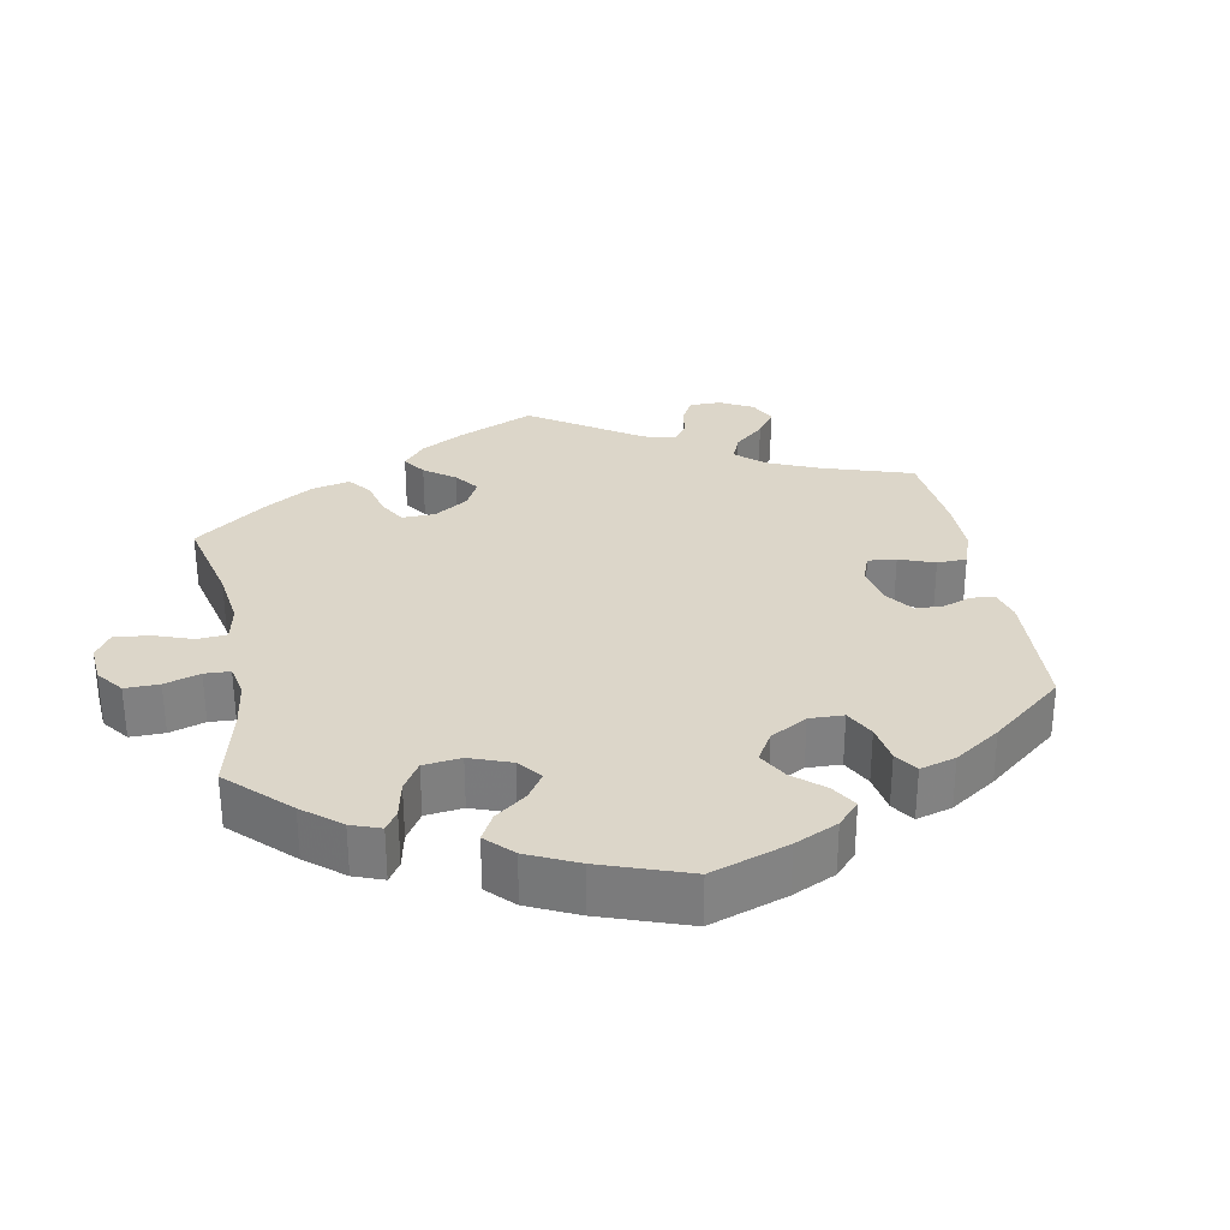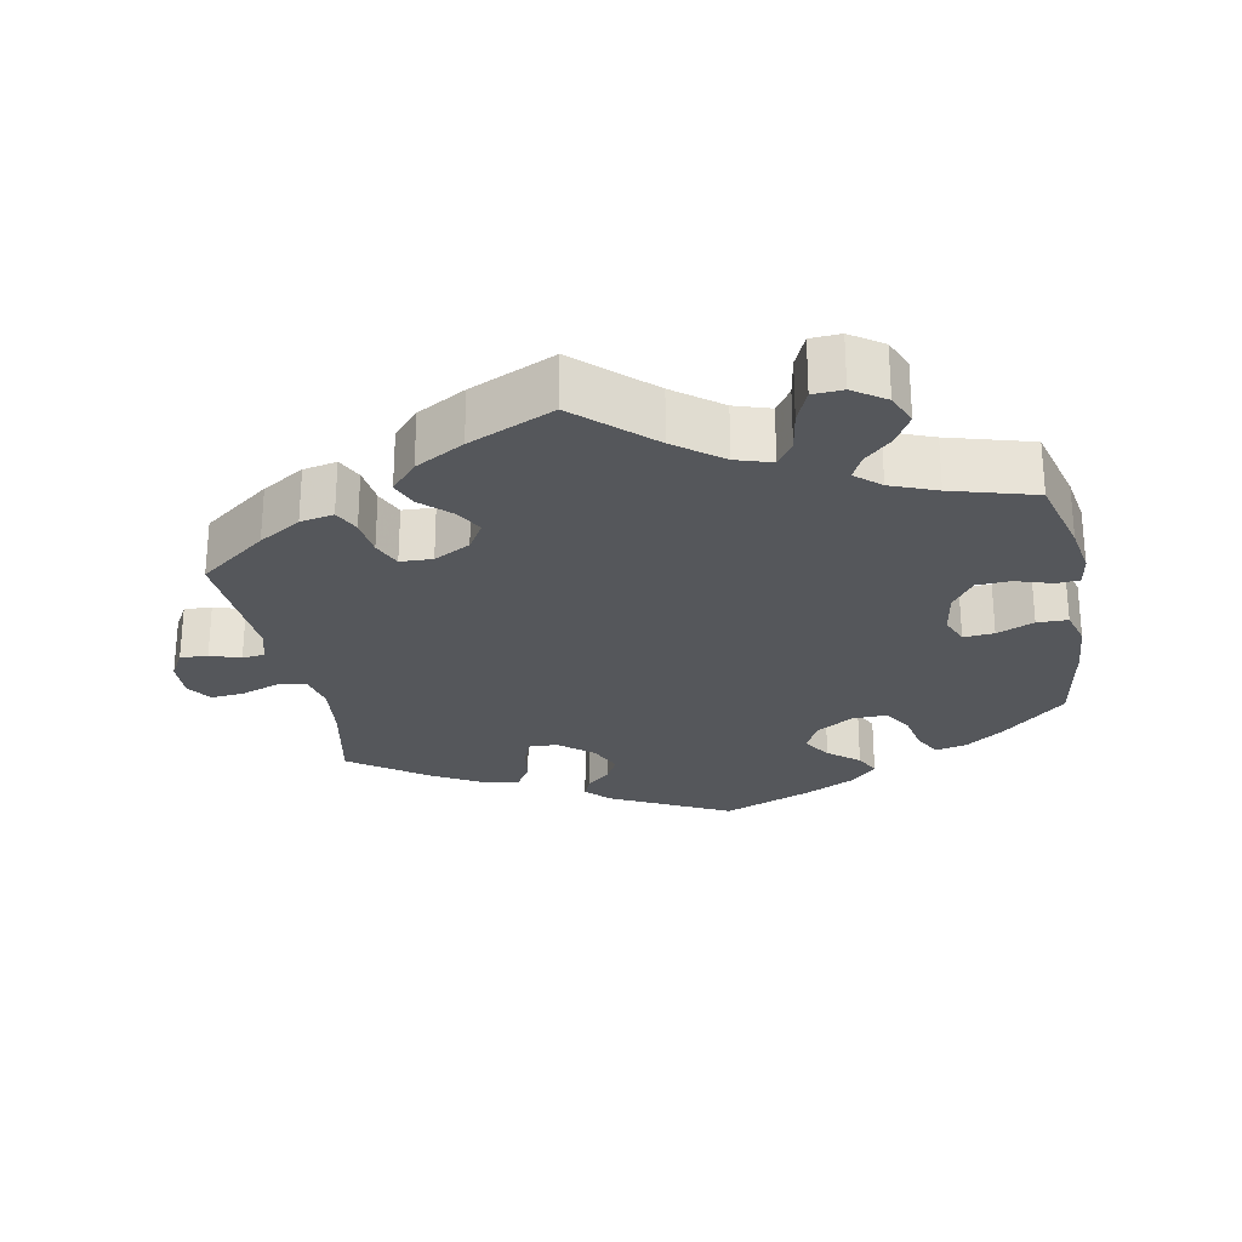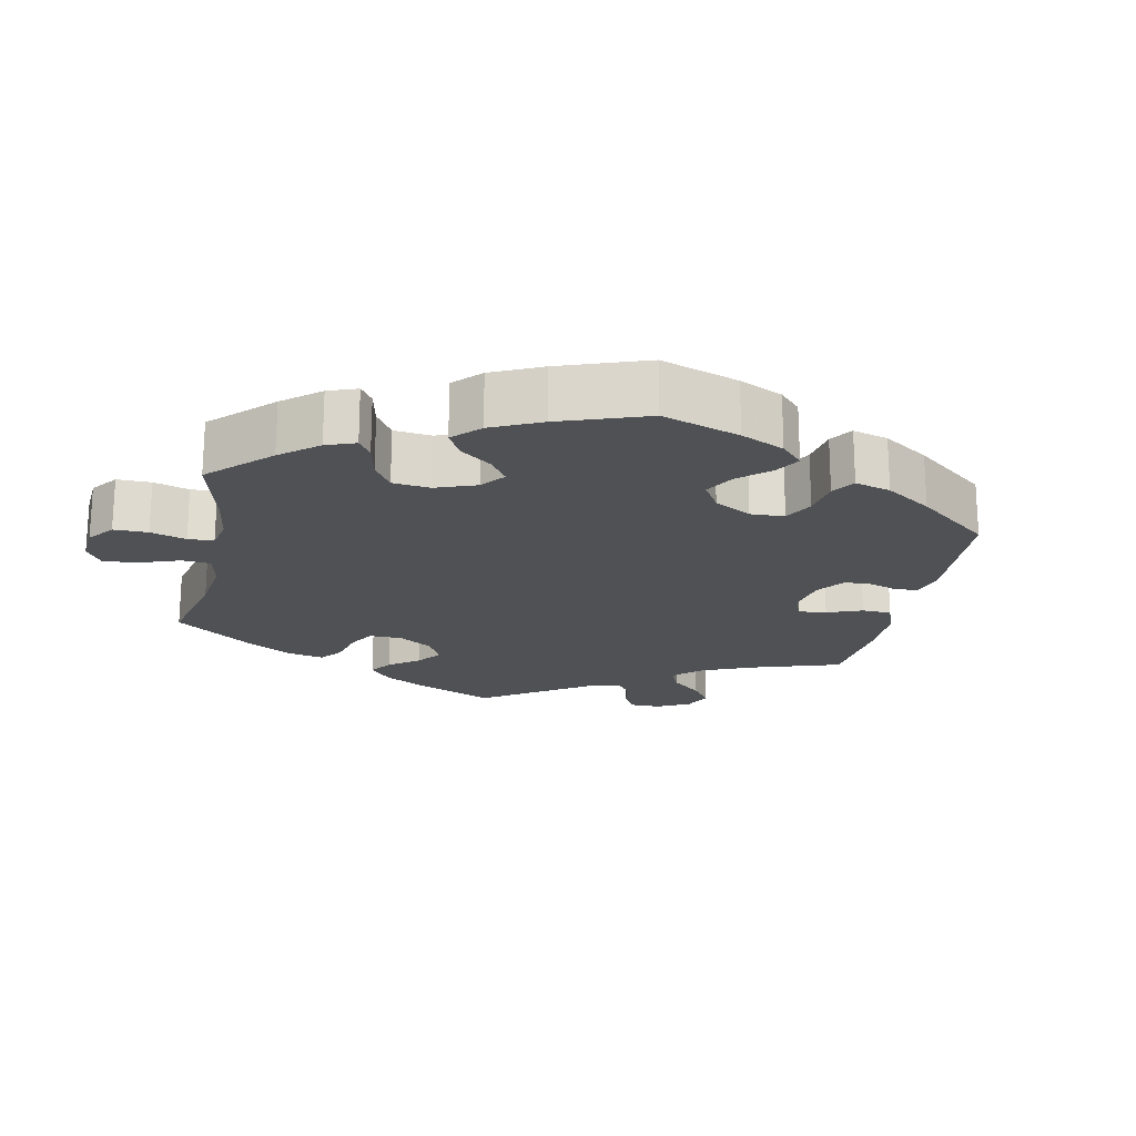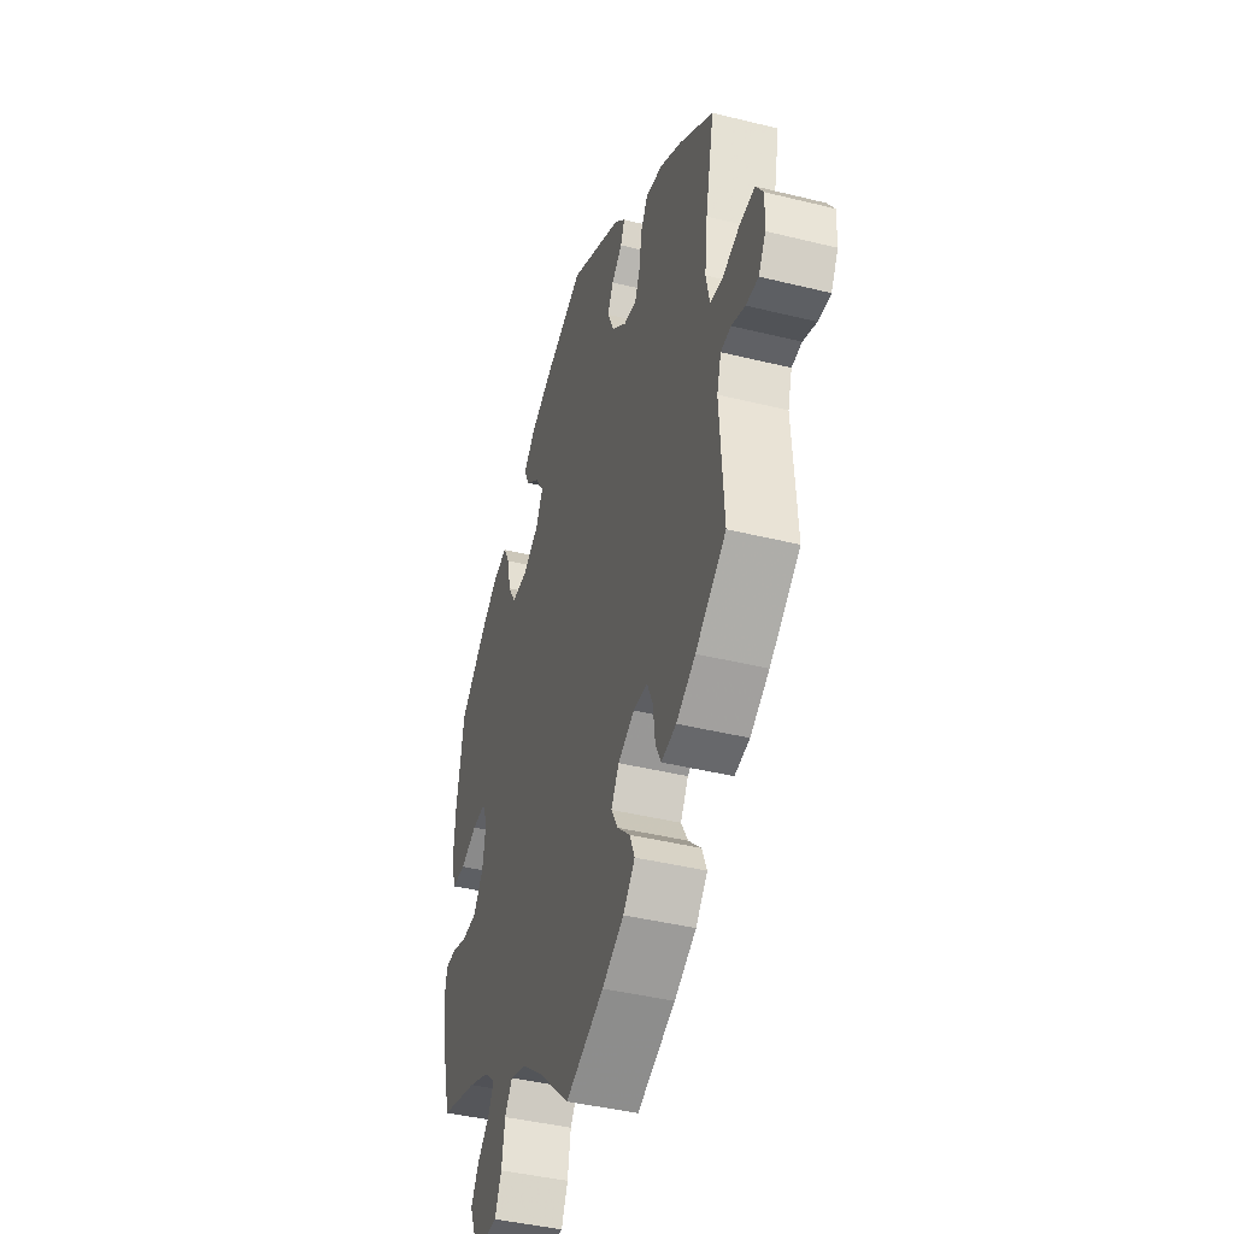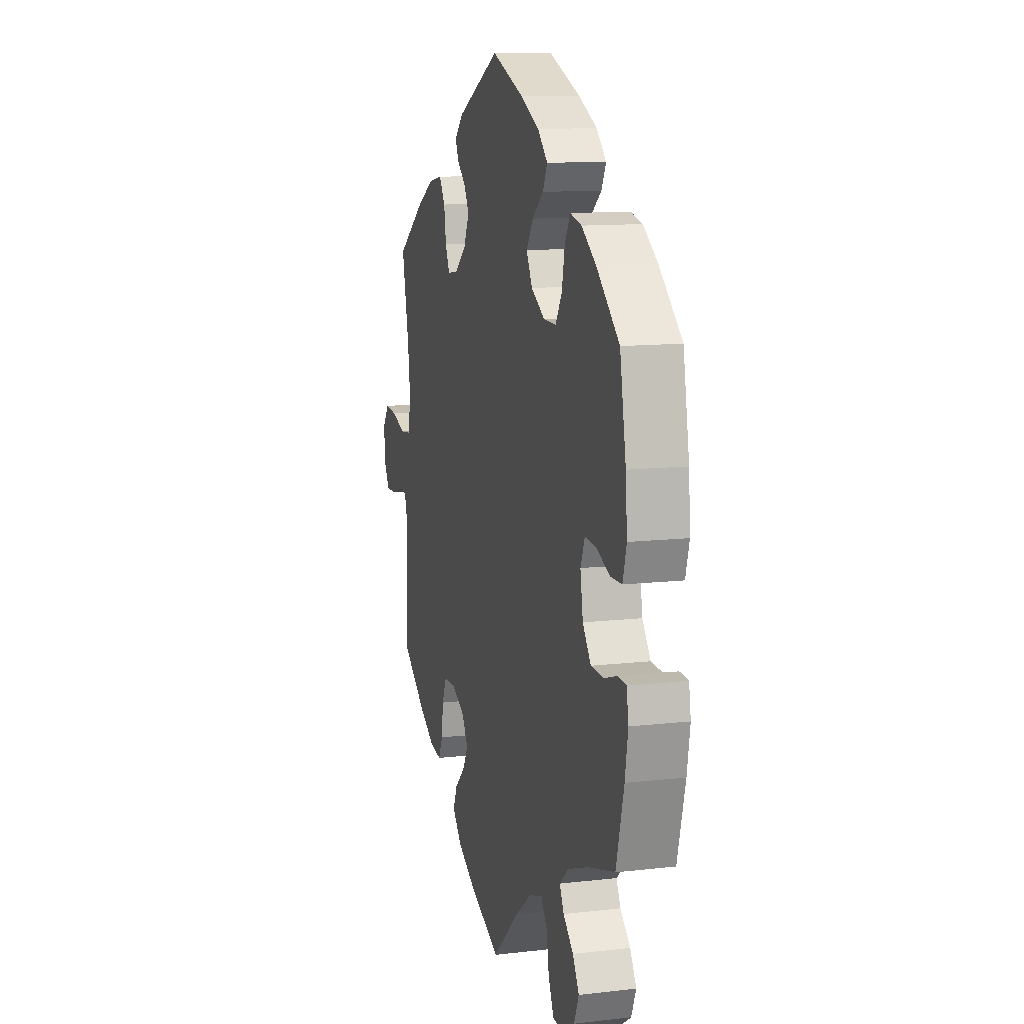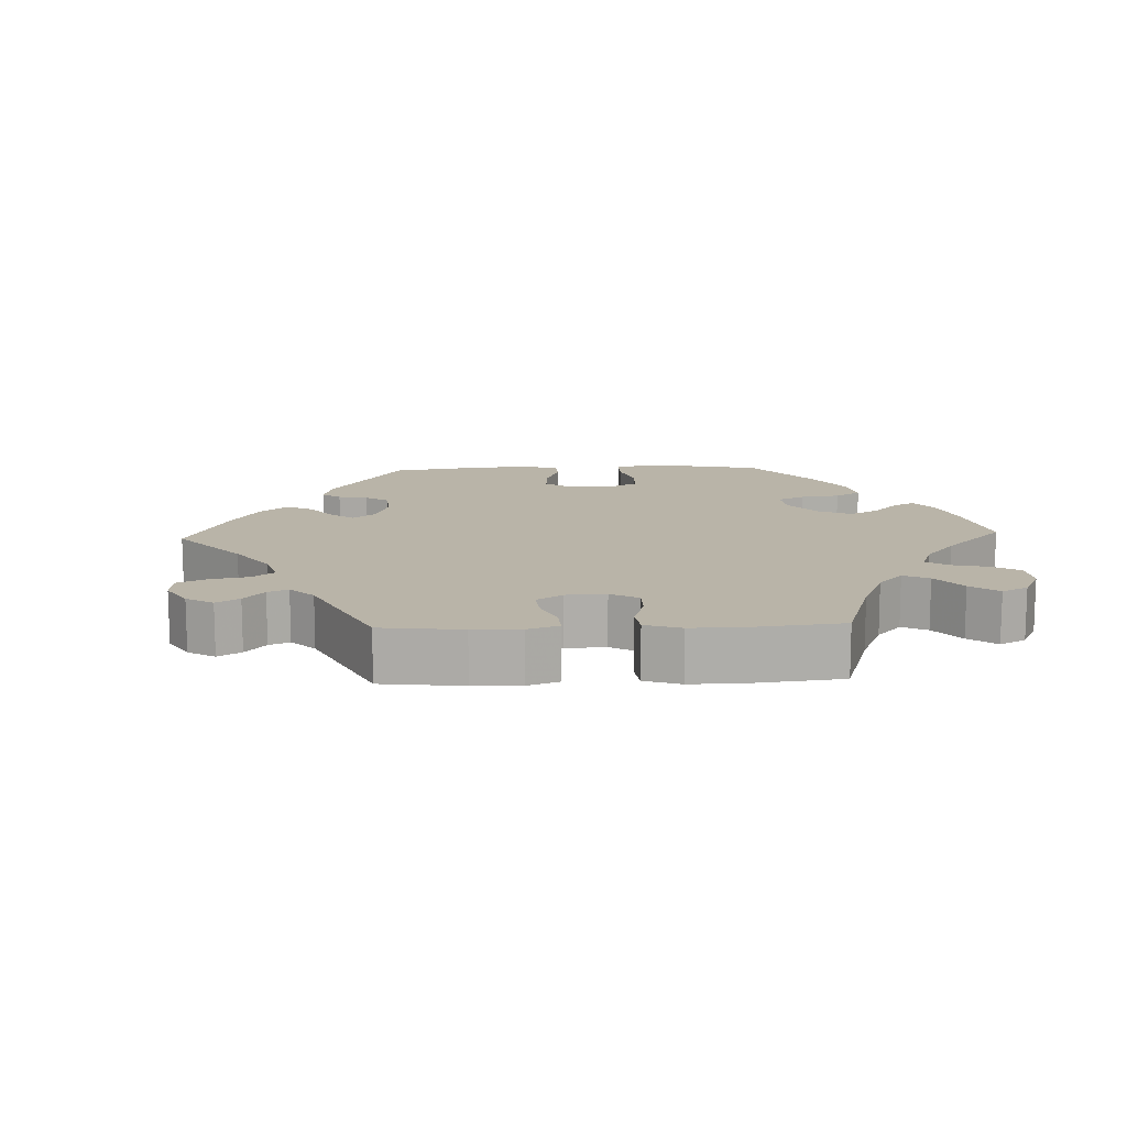
<metadata>
{"format":"obj","ext":"obj","renderer":"f3d","projection":"perspective","resolution":1024,"background":"white","views":[{"elev":30.2,"azim":-71.1,"up":"+Y"},{"elev":-26.5,"azim":-168.8,"up":"+Y"},{"elev":-19.8,"azim":-71.9,"up":"+Y"},{"elev":-41.5,"azim":73.3,"up":"+Z"},{"elev":11.8,"azim":-105.5,"up":"+Z"},{"elev":13.2,"azim":147.8,"up":"+Y"}]}
</metadata>
<code>
v 0.407 0.07 -0.358
v 0.349 0.07 -0.393
v 0.303 0.07 -0.402
v 0.286 0.07 -0.367
v 0.28 0.07 -0.315
v 0.263 0.07 -0.276
v 0.219 0.07 -0.274
v 0.169 0.07 -0.3
v 0.145 0.07 -0.339
v 0.166 0.07 -0.376
v 0.205 0.07 -0.413
v 0.22 0.07 -0.45
v 0.184 0.07 -0.49
v 0.117 0.07 -0.527
v 0 0.07 -0.578
v -0.099 0.07 -0.486
v -0.163 0.07 -0.437
v -0.212 0.07 -0.421
v -0.235 0.07 -0.454
v -0.245 0.07 -0.511
v -0.265 0.07 -0.556
v -0.306 0.07 -0.558
v -0.35 0.07 -0.528
v -0.368 0.07 -0.485
v -0.344 0.07 -0.444
v -0.306 0.07 -0.409
v -0.29 0.07 -0.377
v -0.324 0.07 -0.347
v -0.387 0.07 -0.322
v -0.501 0.07 -0.289
v -0.53 0.07 -0.178
v -0.541 0.07 -0.112
v -0.534 0.07 -0.069
v -0.502 0.07 -0.067
v -0.452 0.07 -0.083
v -0.406 0.07 -0.081
v -0.375 0.07 -0.039
v -0.365 0.07 0.021
v -0.381 0.07 0.06
v -0.423 0.07 0.057
v -0.474 0.07 0.036
v -0.516 0.07 0.037
v -0.53 0.07 0.086
v -0.524 0.07 0.162
v -0.501 0.07 0.289
v -0.416 0.07 0.364
v -0.362 0.07 0.402
v -0.319 0.07 0.412
v -0.299 0.07 0.376
v -0.288 0.07 0.321
v -0.264 0.07 0.281
v -0.217 0.07 0.282
v -0.166 0.07 0.312
v -0.144 0.07 0.354
v -0.169 0.07 0.393
v -0.211 0.07 0.427
v -0.228 0.07 0.461
v -0.191 0.07 0.497
v -0.122 0.07 0.531
v -0.001 0.07 0.578
v 0.16 0.07 0.497
v 0.192 0.07 0.465
v 0.179 0.07 0.436
v 0.147 0.07 0.408
v 0.129 0.07 0.374
v 0.149 0.07 0.33
v 0.193 0.07 0.293
v 0.232 0.07 0.287
v 0.248 0.07 0.323
v 0.256 0.07 0.375
v 0.278 0.07 0.41
v 0.329 0.07 0.401
v 0.396 0.07 0.363
v 0.5 0.07 0.289
v 0.473 0.07 0.16
v 0.464 0.07 0.083
v 0.475 0.07 0.032
v 0.514 0.07 0.027
v 0.566 0.07 0.045
v 0.612 0.07 0.049
v 0.635 0.07 0.015
v 0.633 0.07 -0.037
v 0.611 0.07 -0.075
v 0.573 0.07 -0.074
v 0.532 0.07 -0.059
v 0.501 0.07 -0.063
v 0.488 0.07 -0.107
v 0.5 0.07 -0.289
v 0.407 0 -0.358
v 0.349 0 -0.393
v 0.303 0 -0.402
v 0.286 0 -0.367
v 0.28 0 -0.315
v 0.263 0 -0.276
v 0.219 0 -0.274
v 0.169 0 -0.3
v 0.145 0 -0.339
v 0.166 0 -0.376
v 0.205 0 -0.413
v 0.22 0 -0.45
v 0.184 0 -0.49
v 0.117 0 -0.527
v 0 0 -0.578
v -0.099 0 -0.486
v -0.163 0 -0.437
v -0.212 0 -0.421
v -0.235 0 -0.454
v -0.245 0 -0.511
v -0.265 0 -0.556
v -0.306 0 -0.558
v -0.35 0 -0.528
v -0.368 0 -0.485
v -0.344 0 -0.444
v -0.306 0 -0.409
v -0.29 0 -0.377
v -0.324 0 -0.347
v -0.387 0 -0.322
v -0.501 0 -0.289
v -0.53 0 -0.178
v -0.541 0 -0.112
v -0.534 0 -0.069
v -0.502 0 -0.067
v -0.452 0 -0.083
v -0.406 0 -0.081
v -0.375 0 -0.039
v -0.365 0 0.021
v -0.381 0 0.06
v -0.423 0 0.057
v -0.474 0 0.036
v -0.516 0 0.037
v -0.53 0 0.086
v -0.524 0 0.162
v -0.501 0 0.289
v -0.416 0 0.364
v -0.362 0 0.402
v -0.319 0 0.412
v -0.299 0 0.376
v -0.288 0 0.321
v -0.264 0 0.281
v -0.217 0 0.282
v -0.166 0 0.312
v -0.144 0 0.354
v -0.169 0 0.393
v -0.211 0 0.427
v -0.228 0 0.461
v -0.191 0 0.497
v -0.122 0 0.531
v -0.001 0 0.578
v 0.16 0 0.497
v 0.192 0 0.465
v 0.179 0 0.436
v 0.147 0 0.408
v 0.129 0 0.374
v 0.149 0 0.33
v 0.193 0 0.293
v 0.232 0 0.287
v 0.248 0 0.323
v 0.256 0 0.375
v 0.278 0 0.41
v 0.329 0 0.401
v 0.396 0 0.363
v 0.5 0 0.289
v 0.473 0 0.16
v 0.464 0 0.083
v 0.475 0 0.032
v 0.514 0 0.027
v 0.566 0 0.045
v 0.612 0 0.049
v 0.635 0 0.015
v 0.633 0 -0.037
v 0.611 0 -0.075
v 0.573 0 -0.074
v 0.532 0 -0.059
v 0.501 0 -0.063
v 0.488 0 -0.107
v 0.5 0 -0.289
f 87 88 1 2
f 86 87 2 3
f 82 83 84 85
f 82 85 86
f 81 82 86
f 78 79 80 81
f 78 81 86
f 77 78 86 3
f 72 73 74 75
f 72 75 76
f 69 70 71 72
f 68 69 72 76
f 67 68 76 77
f 61 62 63 64
f 61 64 65
f 60 61 65
f 59 60 65 66
f 55 56 57 58
f 54 55 58 59
f 47 48 49 50
f 47 50 51
f 46 47 51
f 45 46 51
f 44 45 51
f 43 44 51 52
f 40 41 42 43
f 39 40 43 52
f 32 33 34 35
f 32 35 36
f 29 30 31 32
f 28 29 32 36
f 27 28 36 37
f 23 24 25 26
f 23 26 27
f 22 23 27
f 19 20 21 22
f 19 22 27
f 18 19 27 37
f 13 14 15 16
f 13 16 17
f 10 11 12 13
f 9 10 13 17
f 8 9 17 18
f 77 3 4 5
f 77 5 6
f 67 77 6 7
f 54 59 66 67
f 53 54 67 7
f 38 39 52 53
f 18 37 38 53
f 7 8 18 53
f 90 89 176 175
f 91 90 175 174
f 173 172 171 170
f 174 173 170
f 174 170 169
f 169 168 167 166
f 174 169 166
f 91 174 166 165
f 163 162 161 160
f 164 163 160
f 160 159 158 157
f 164 160 157 156
f 165 164 156 155
f 152 151 150 149
f 153 152 149
f 153 149 148
f 154 153 148 147
f 146 145 144 143
f 147 146 143 142
f 138 137 136 135
f 139 138 135
f 139 135 134
f 139 134 133
f 139 133 132
f 140 139 132 131
f 131 130 129 128
f 140 131 128 127
f 123 122 121 120
f 124 123 120
f 120 119 118 117
f 124 120 117 116
f 125 124 116 115
f 114 113 112 111
f 115 114 111
f 115 111 110
f 110 109 108 107
f 115 110 107
f 125 115 107 106
f 104 103 102 101
f 105 104 101
f 101 100 99 98
f 105 101 98 97
f 106 105 97 96
f 93 92 91 165
f 94 93 165
f 95 94 165 155
f 155 154 147 142
f 95 155 142 141
f 141 140 127 126
f 141 126 125 106
f 141 106 96 95
f 1 89 90 2
f 2 90 91 3
f 3 91 92 4
f 4 92 93 5
f 5 93 94 6
f 6 94 95 7
f 7 95 96 8
f 8 96 97 9
f 9 97 98 10
f 10 98 99 11
f 11 99 100 12
f 12 100 101 13
f 13 101 102 14
f 14 102 103 15
f 15 103 104 16
f 16 104 105 17
f 17 105 106 18
f 18 106 107 19
f 19 107 108 20
f 20 108 109 21
f 21 109 110 22
f 22 110 111 23
f 23 111 112 24
f 24 112 113 25
f 25 113 114 26
f 26 114 115 27
f 27 115 116 28
f 28 116 117 29
f 29 117 118 30
f 30 118 119 31
f 31 119 120 32
f 32 120 121 33
f 33 121 122 34
f 34 122 123 35
f 35 123 124 36
f 36 124 125 37
f 37 125 126 38
f 38 126 127 39
f 39 127 128 40
f 40 128 129 41
f 41 129 130 42
f 42 130 131 43
f 43 131 132 44
f 44 132 133 45
f 45 133 134 46
f 46 134 135 47
f 47 135 136 48
f 48 136 137 49
f 49 137 138 50
f 50 138 139 51
f 51 139 140 52
f 52 140 141 53
f 53 141 142 54
f 54 142 143 55
f 55 143 144 56
f 56 144 145 57
f 57 145 146 58
f 58 146 147 59
f 59 147 148 60
f 60 148 149 61
f 61 149 150 62
f 62 150 151 63
f 63 151 152 64
f 64 152 153 65
f 65 153 154 66
f 66 154 155 67
f 67 155 156 68
f 68 156 157 69
f 69 157 158 70
f 70 158 159 71
f 71 159 160 72
f 72 160 161 73
f 73 161 162 74
f 74 162 163 75
f 75 163 164 76
f 76 164 165 77
f 77 165 166 78
f 78 166 167 79
f 79 167 168 80
f 80 168 169 81
f 81 169 170 82
f 82 170 171 83
f 83 171 172 84
f 84 172 173 85
f 85 173 174 86
f 86 174 175 87
f 87 175 176 88
f 88 176 89 1

</code>
